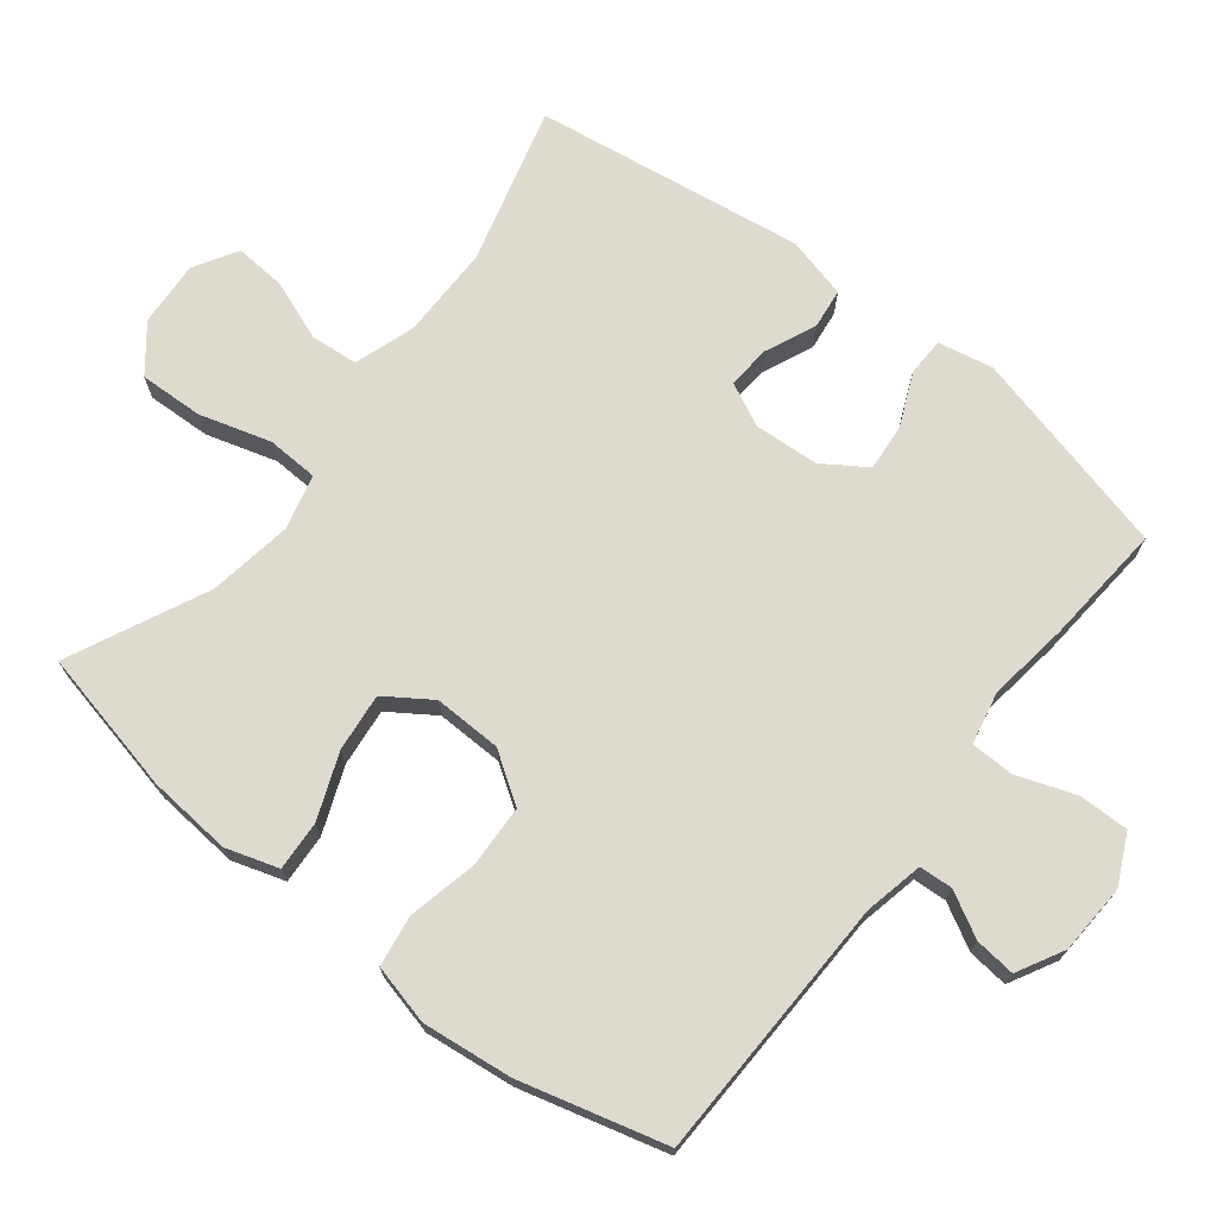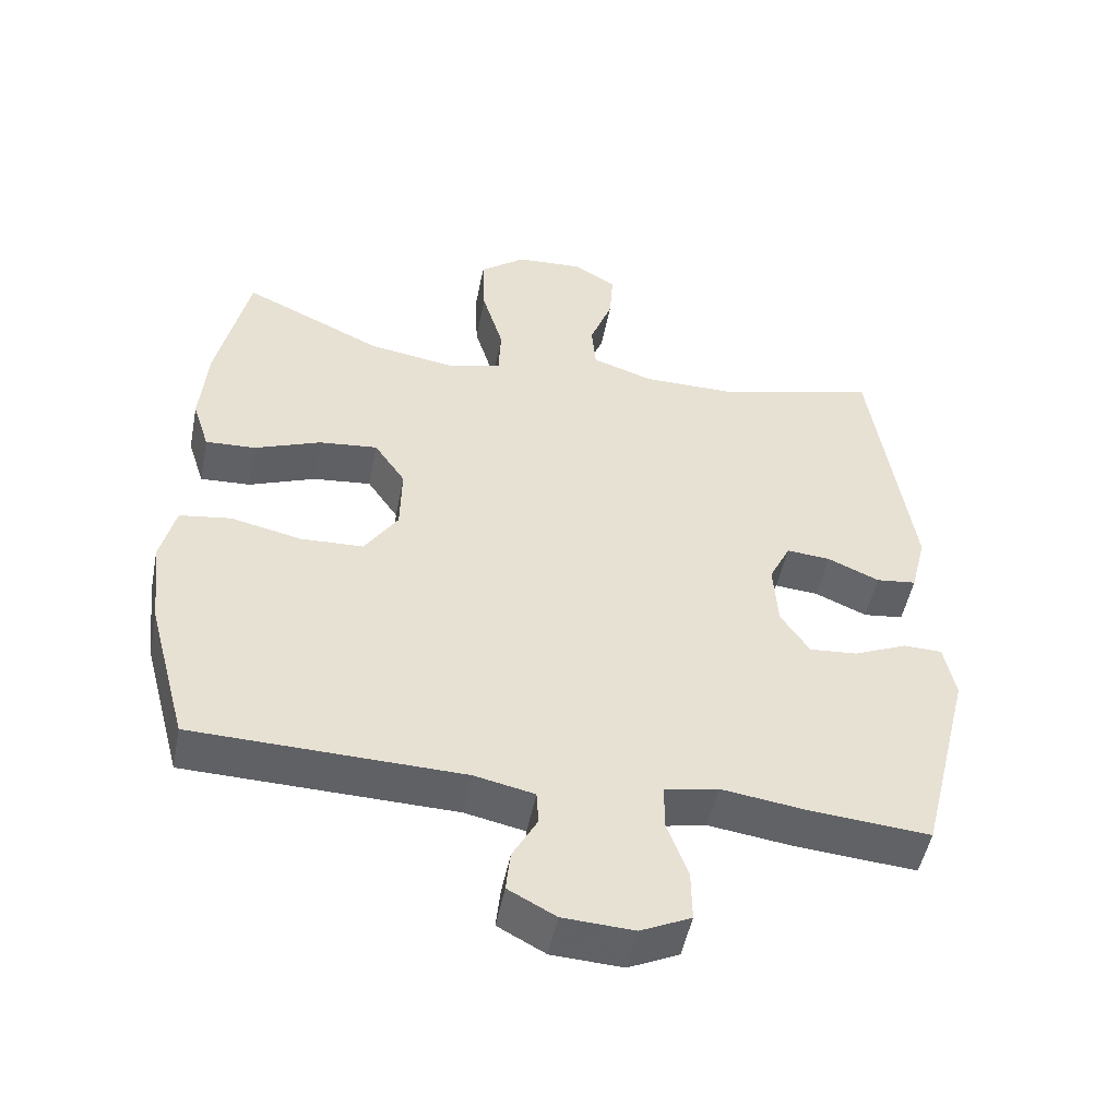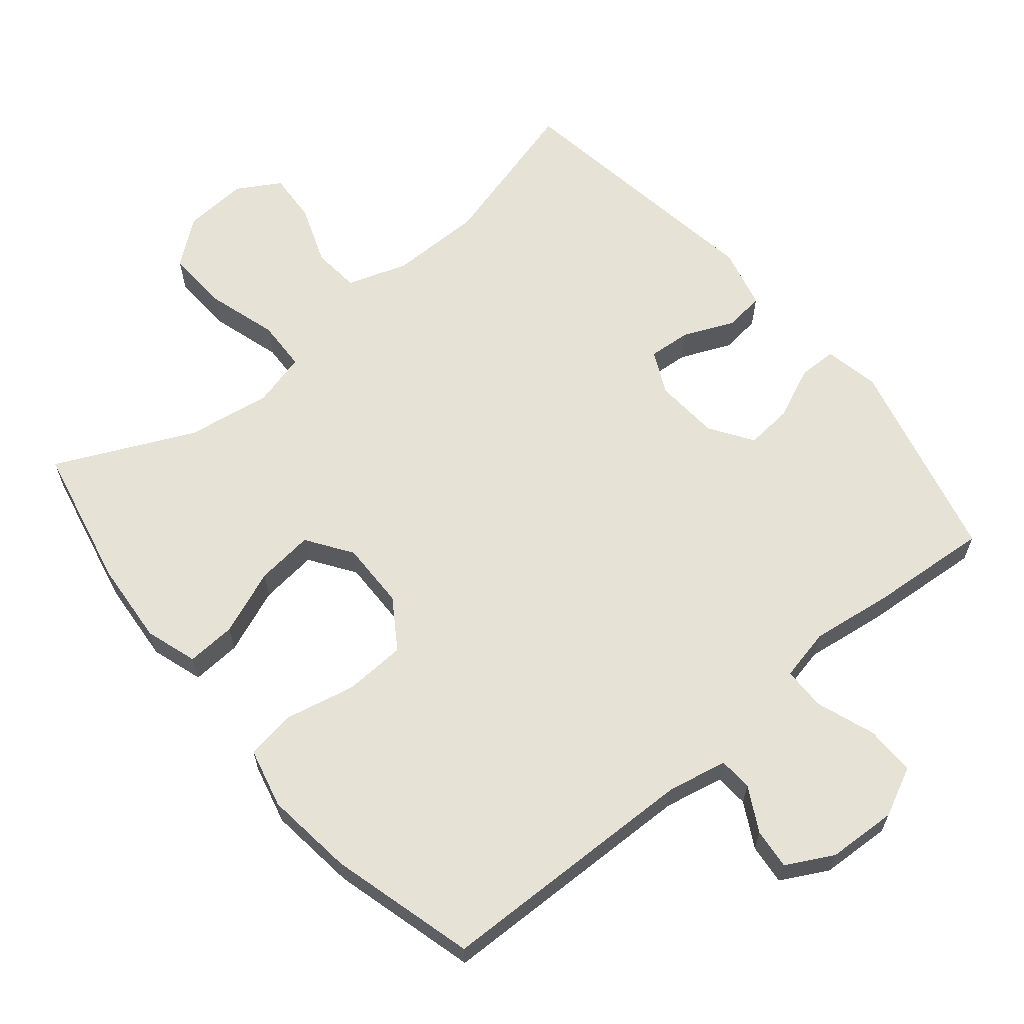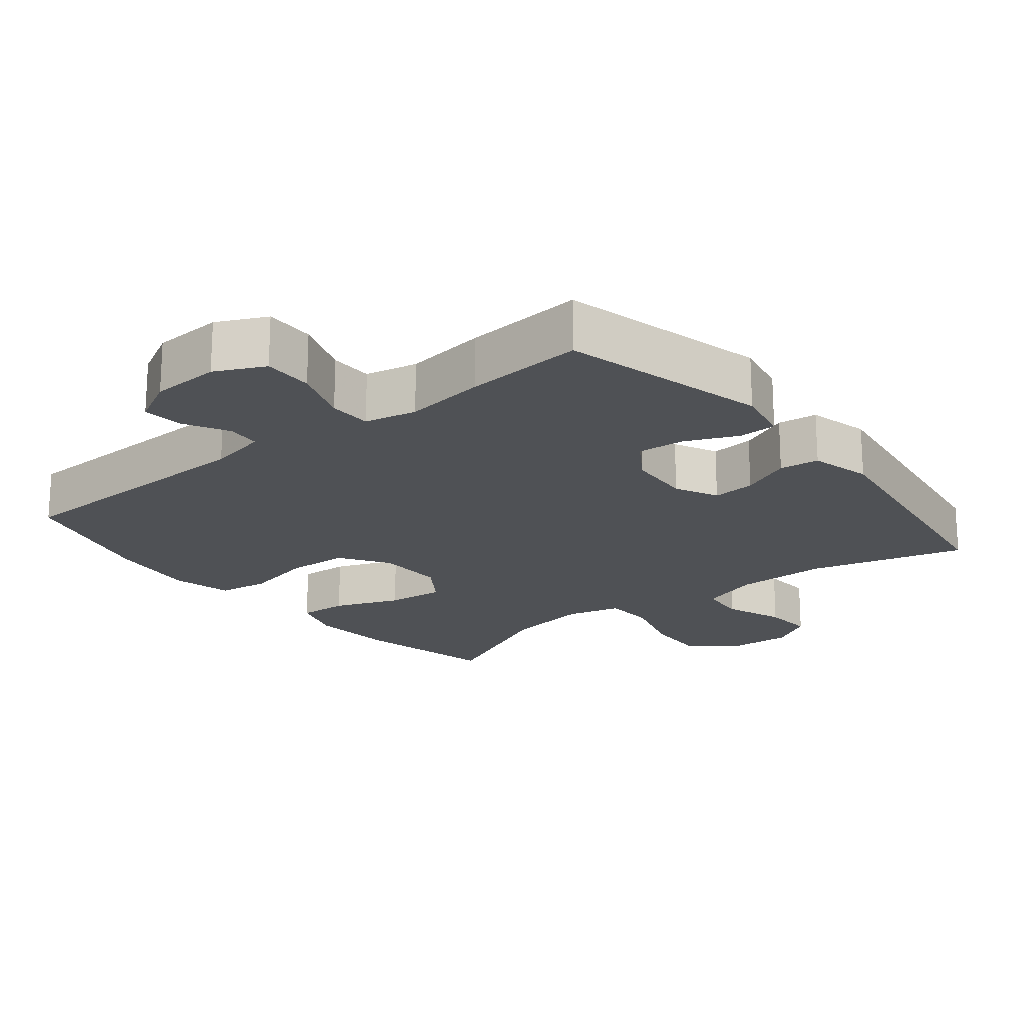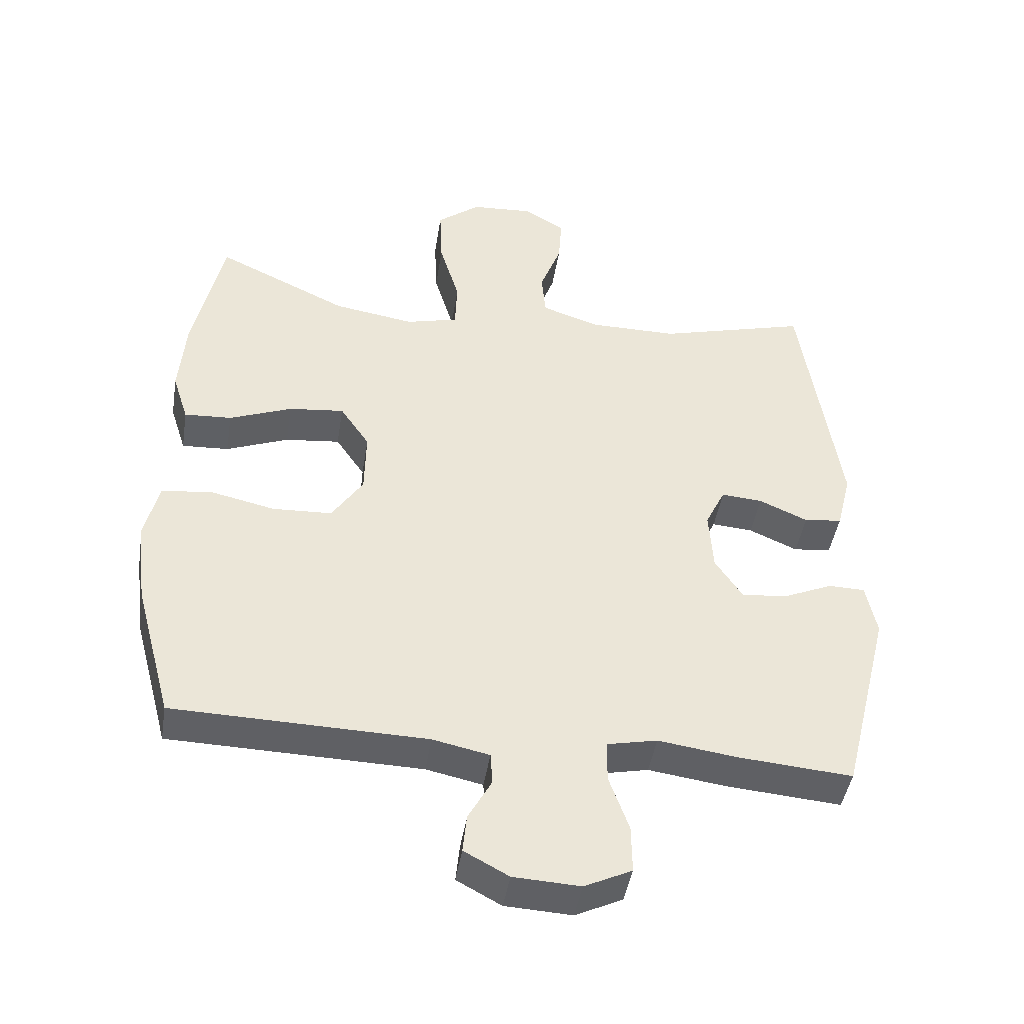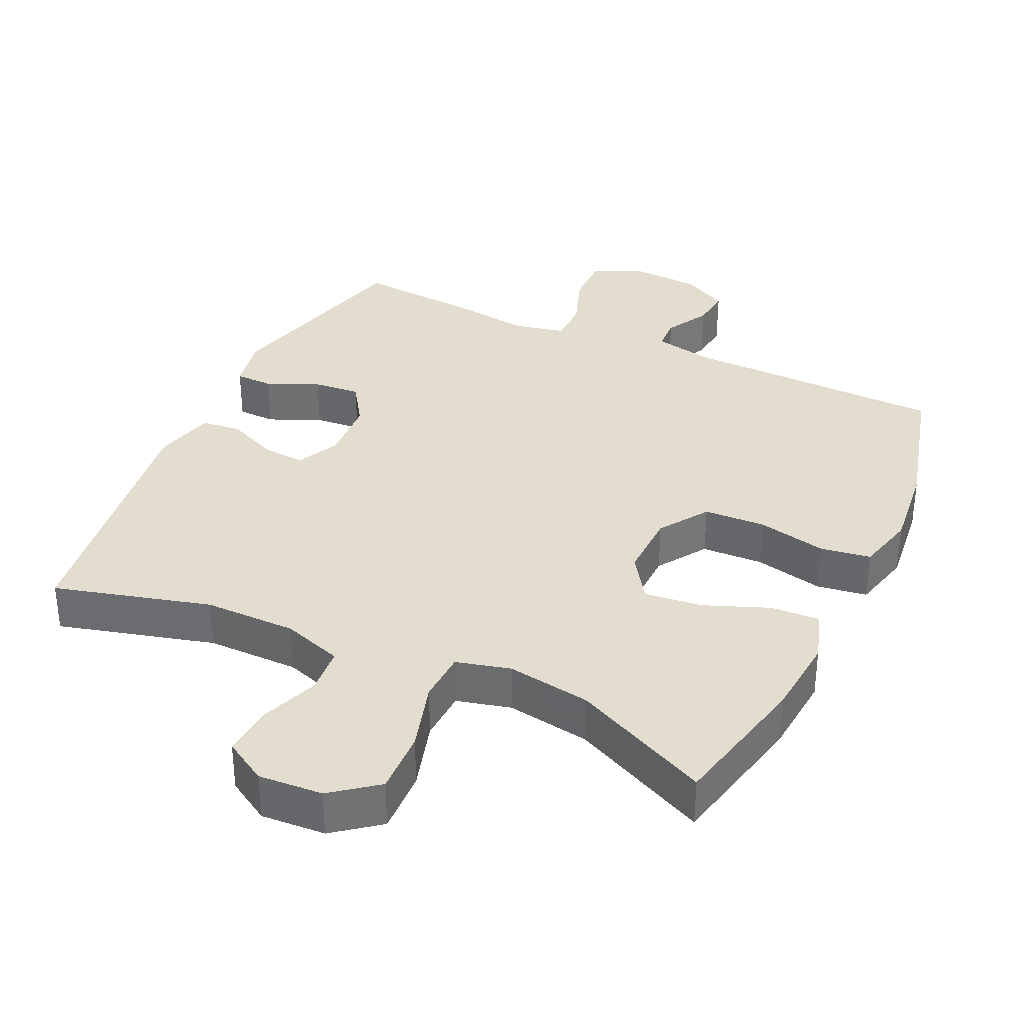
<metadata>
{"format":"obj","ext":"obj","renderer":"f3d","projection":"perspective","resolution":1024,"background":"white","views":[{"elev":71.3,"azim":128.2,"up":"+Y"},{"elev":-50.2,"azim":168.8,"up":"+Z"},{"elev":63.2,"azim":140.2,"up":"+Y"},{"elev":-19.8,"azim":-141.2,"up":"+Y"},{"elev":-44.4,"azim":171.0,"up":"+Z"},{"elev":34.8,"azim":25.1,"up":"+Y"}]}
</metadata>
<code>
v -0.5 0.07 0.5
v -0.275 0.07 0.439
v -0.142 0.07 0.439
v -0.055 0.07 0.468
v -0.049 0.07 0.536
v -0.081 0.07 0.622
v -0.086 0.07 0.695
v -0.024 0.07 0.732
v 0.069 0.07 0.726
v 0.134 0.07 0.675
v 0.13 0.07 0.583
v 0.1 0.07 0.482
v 0.103 0.07 0.408
v 0.181 0.07 0.388
v 0.302 0.07 0.407
v 0.5 0.07 0.5
v 0.545 0.07 0.294
v 0.555 0.07 0.174
v 0.531 0.07 0.099
v 0.46 0.07 0.103
v 0.366 0.07 0.14
v 0.283 0.07 0.149
v 0.239 0.07 0.084
v 0.241 0.07 -0.013
v 0.288 0.07 -0.084
v 0.377 0.07 -0.088
v 0.477 0.07 -0.066
v 0.55 0.07 -0.077
v 0.571 0.07 -0.163
v 0.556 0.07 -0.291
v 0.5 0.07 -0.5
v 0.12 0.07 -0.509
v 0.035 0.07 -0.527
v 0.032 0.07 -0.575
v 0.067 0.07 -0.639
v 0.073 0.07 -0.697
v 0.006 0.07 -0.733
v -0.094 0.07 -0.738
v -0.165 0.07 -0.704
v -0.164 0.07 -0.632
v -0.134 0.07 -0.548
v -0.135 0.07 -0.486
v -0.21 0.07 -0.47
v -0.327 0.07 -0.486
v -0.5 0.07 -0.5
v -0.574 0.07 -0.203
v -0.558 0.07 -0.124
v -0.503 0.07 -0.123
v -0.428 0.07 -0.156
v -0.36 0.07 -0.162
v -0.319 0.07 -0.1
v -0.313 0.07 -0.007
v -0.343 0.07 0.055
v -0.405 0.07 0.05
v -0.478 0.07 0.018
v -0.535 0.07 0.025
v -0.557 0.07 0.113
v -0.5 0 0.5
v -0.275 0 0.439
v -0.142 0 0.439
v -0.055 0 0.468
v -0.049 0 0.536
v -0.081 0 0.622
v -0.086 0 0.695
v -0.024 0 0.732
v 0.069 0 0.726
v 0.134 0 0.675
v 0.13 0 0.583
v 0.1 0 0.482
v 0.103 0 0.408
v 0.181 0 0.388
v 0.302 0 0.407
v 0.5 0 0.5
v 0.545 0 0.294
v 0.555 0 0.174
v 0.531 0 0.099
v 0.46 0 0.103
v 0.366 0 0.14
v 0.283 0 0.149
v 0.239 0 0.084
v 0.241 0 -0.013
v 0.288 0 -0.084
v 0.377 0 -0.088
v 0.477 0 -0.066
v 0.55 0 -0.077
v 0.571 0 -0.163
v 0.556 0 -0.291
v 0.5 0 -0.5
v 0.12 0 -0.509
v 0.035 0 -0.527
v 0.032 0 -0.575
v 0.067 0 -0.639
v 0.073 0 -0.697
v 0.006 0 -0.733
v -0.094 0 -0.738
v -0.165 0 -0.704
v -0.164 0 -0.632
v -0.134 0 -0.548
v -0.135 0 -0.486
v -0.21 0 -0.47
v -0.327 0 -0.486
v -0.5 0 -0.5
v -0.574 0 -0.203
v -0.558 0 -0.124
v -0.503 0 -0.123
v -0.428 0 -0.156
v -0.36 0 -0.162
v -0.319 0 -0.1
v -0.313 0 -0.007
v -0.343 0 0.055
v -0.405 0 0.05
v -0.478 0 0.018
v -0.535 0 0.025
v -0.557 0 0.113
f 57 1 2
f 56 57 2
f 55 56 2
f 54 55 2
f 53 54 2 3
f 52 53 3 4
f 51 52 4
f 47 48 49
f 46 47 49
f 45 46 49
f 44 45 49
f 43 44 49
f 42 43 49 50
f 39 40 41
f 38 39 41
f 37 38 41
f 36 37 41
f 35 36 41
f 34 35 41
f 33 34 41 42
f 42 50 51
f 33 42 51
f 32 33 51
f 30 31 32
f 29 30 32
f 28 29 32
f 27 28 32
f 26 27 32
f 19 20 21
f 18 19 21
f 17 18 21
f 16 17 21
f 15 16 21
f 14 15 21 22
f 13 14 22 23
f 10 11 12
f 9 10 12
f 8 9 12
f 7 8 12
f 6 7 12
f 5 6 12
f 4 5 12 13
f 13 23 24
f 4 13 24
f 51 4 24
f 25 26 32 51
f 24 25 51
f 59 58 114
f 59 114 113
f 59 113 112
f 59 112 111
f 60 59 111 110
f 61 60 110 109
f 61 109 108
f 106 105 104
f 106 104 103
f 106 103 102
f 106 102 101
f 106 101 100
f 107 106 100 99
f 98 97 96
f 98 96 95
f 98 95 94
f 98 94 93
f 98 93 92
f 98 92 91
f 99 98 91 90
f 108 107 99
f 108 99 90
f 108 90 89
f 89 88 87
f 89 87 86
f 89 86 85
f 89 85 84
f 89 84 83
f 78 77 76
f 78 76 75
f 78 75 74
f 78 74 73
f 78 73 72
f 79 78 72 71
f 80 79 71 70
f 69 68 67
f 69 67 66
f 69 66 65
f 69 65 64
f 69 64 63
f 69 63 62
f 70 69 62 61
f 81 80 70
f 81 70 61
f 81 61 108
f 108 89 83 82
f 108 82 81
f 1 58 59 2
f 2 59 60 3
f 3 60 61 4
f 4 61 62 5
f 5 62 63 6
f 6 63 64 7
f 7 64 65 8
f 8 65 66 9
f 9 66 67 10
f 10 67 68 11
f 11 68 69 12
f 12 69 70 13
f 13 70 71 14
f 14 71 72 15
f 15 72 73 16
f 16 73 74 17
f 17 74 75 18
f 18 75 76 19
f 19 76 77 20
f 20 77 78 21
f 21 78 79 22
f 22 79 80 23
f 23 80 81 24
f 24 81 82 25
f 25 82 83 26
f 26 83 84 27
f 27 84 85 28
f 28 85 86 29
f 29 86 87 30
f 30 87 88 31
f 31 88 89 32
f 32 89 90 33
f 33 90 91 34
f 34 91 92 35
f 35 92 93 36
f 36 93 94 37
f 37 94 95 38
f 38 95 96 39
f 39 96 97 40
f 40 97 98 41
f 41 98 99 42
f 42 99 100 43
f 43 100 101 44
f 44 101 102 45
f 45 102 103 46
f 46 103 104 47
f 47 104 105 48
f 48 105 106 49
f 49 106 107 50
f 50 107 108 51
f 51 108 109 52
f 52 109 110 53
f 53 110 111 54
f 54 111 112 55
f 55 112 113 56
f 56 113 114 57
f 57 114 58 1

</code>
